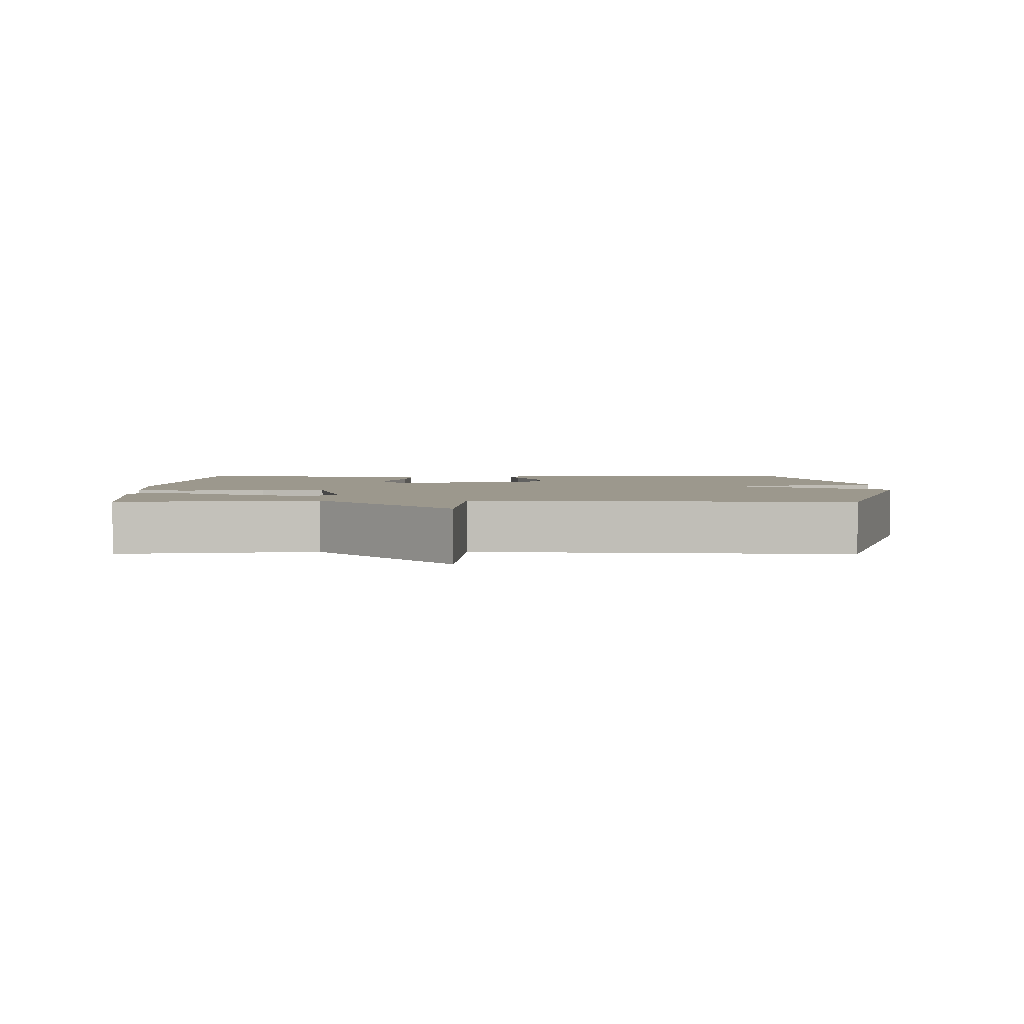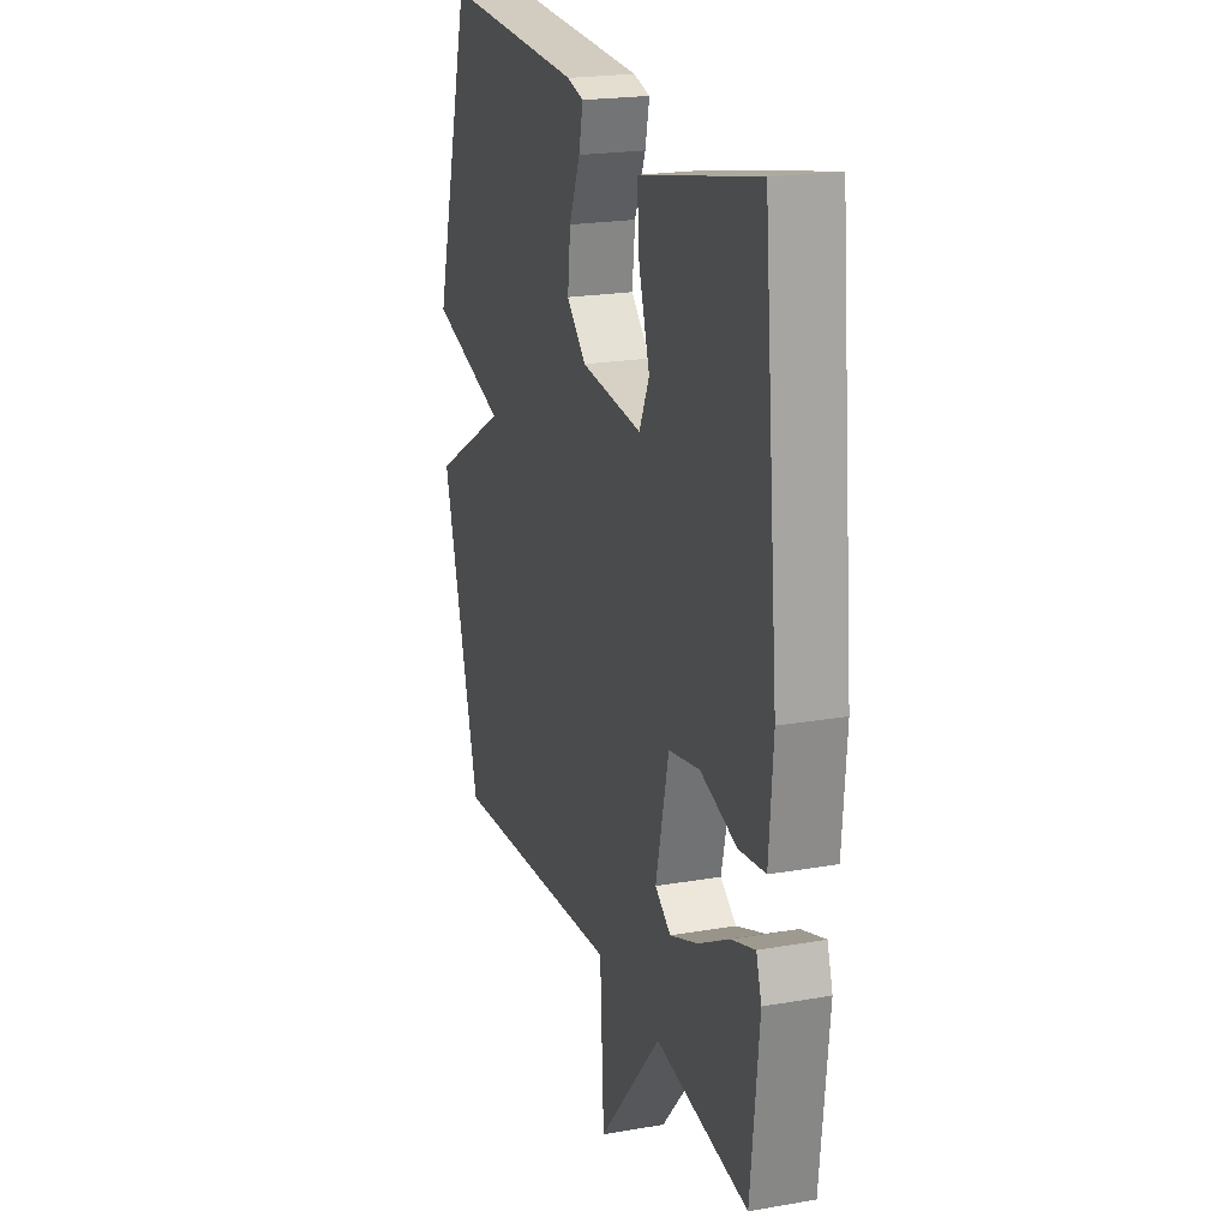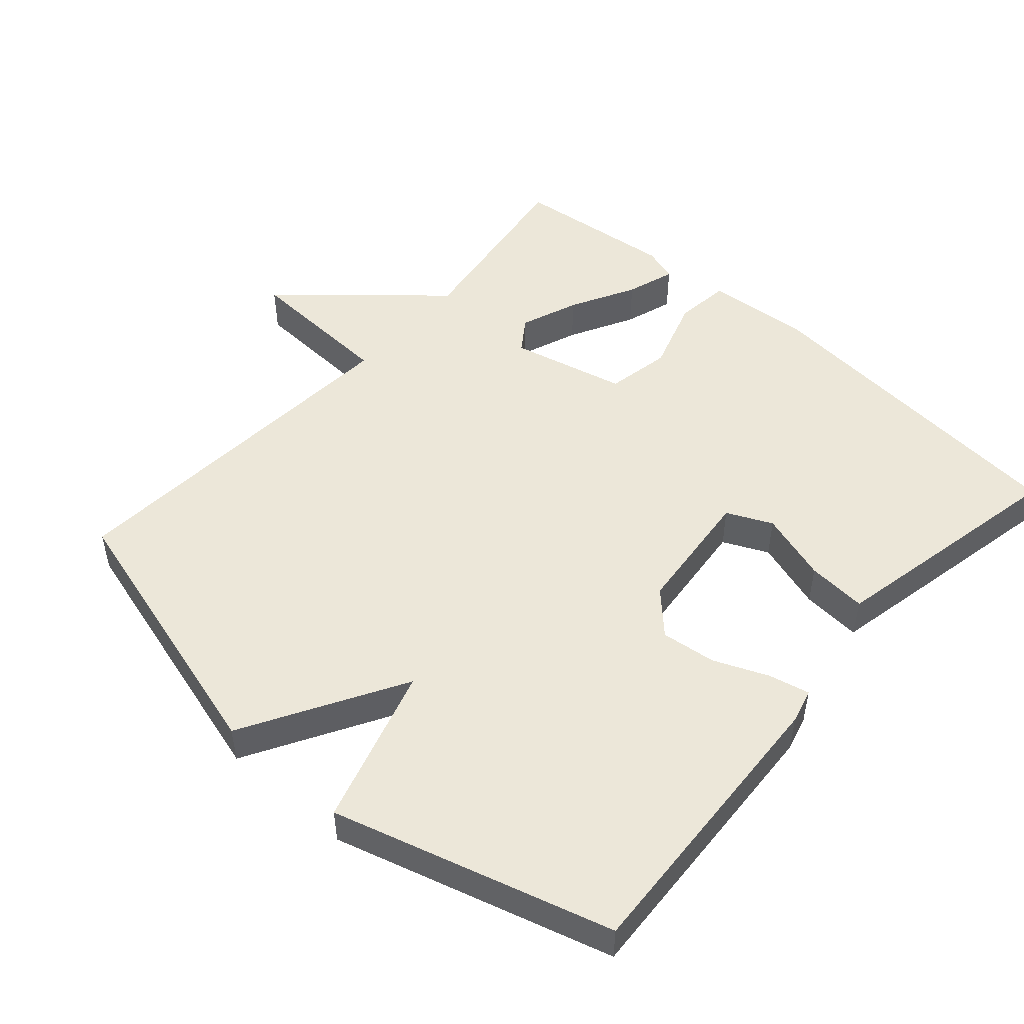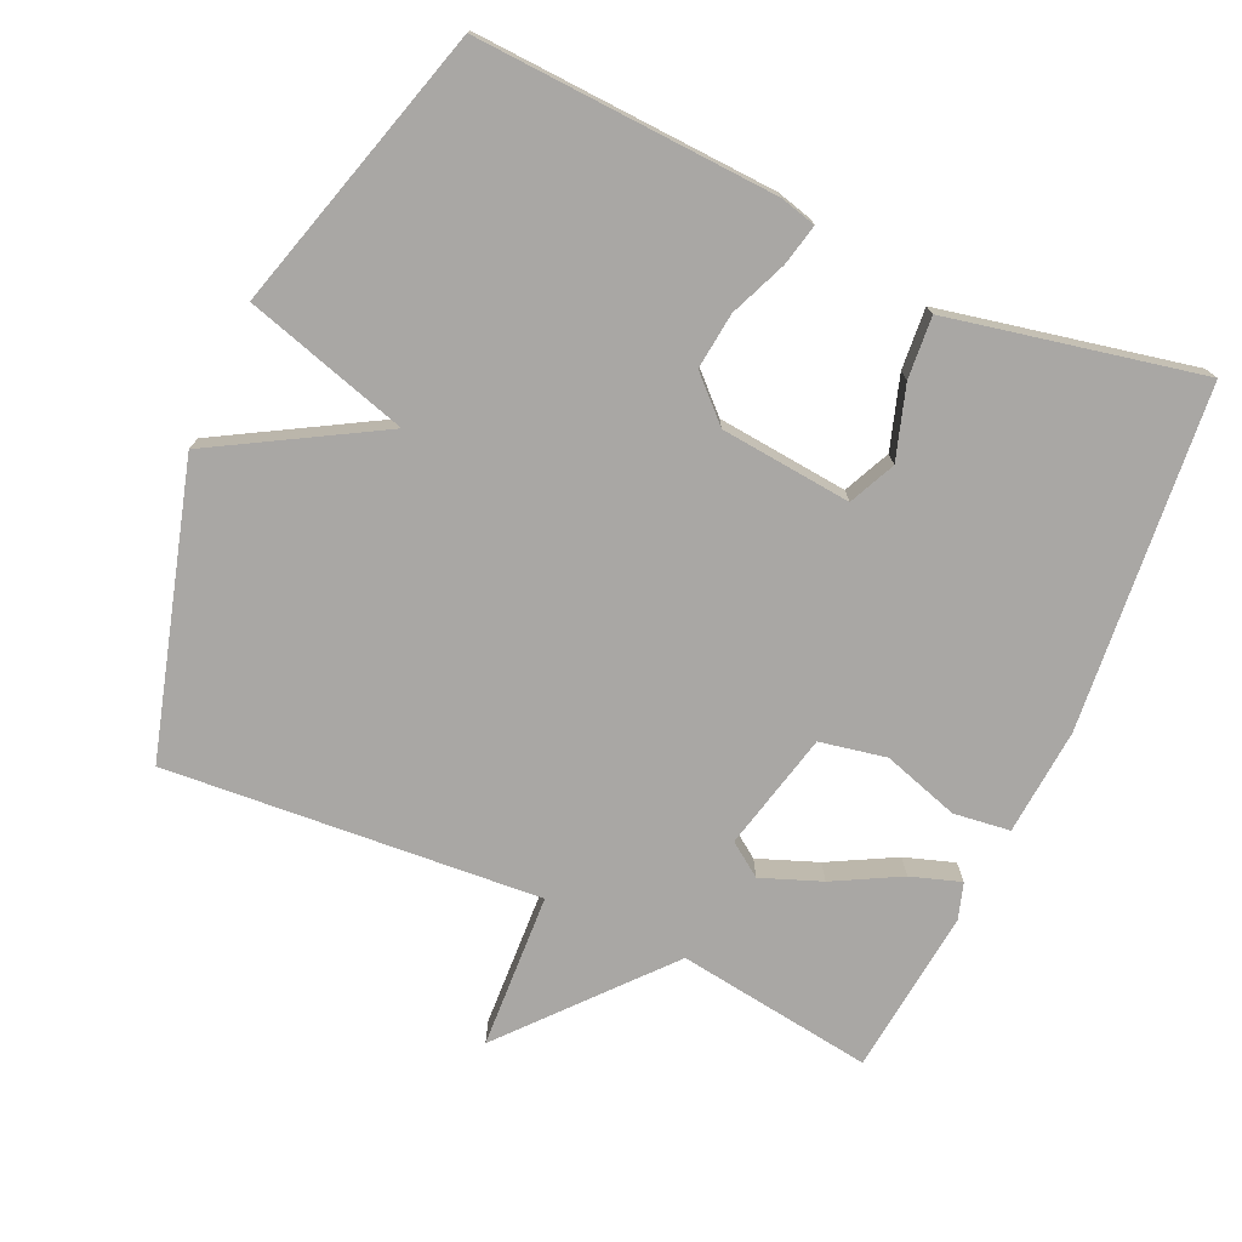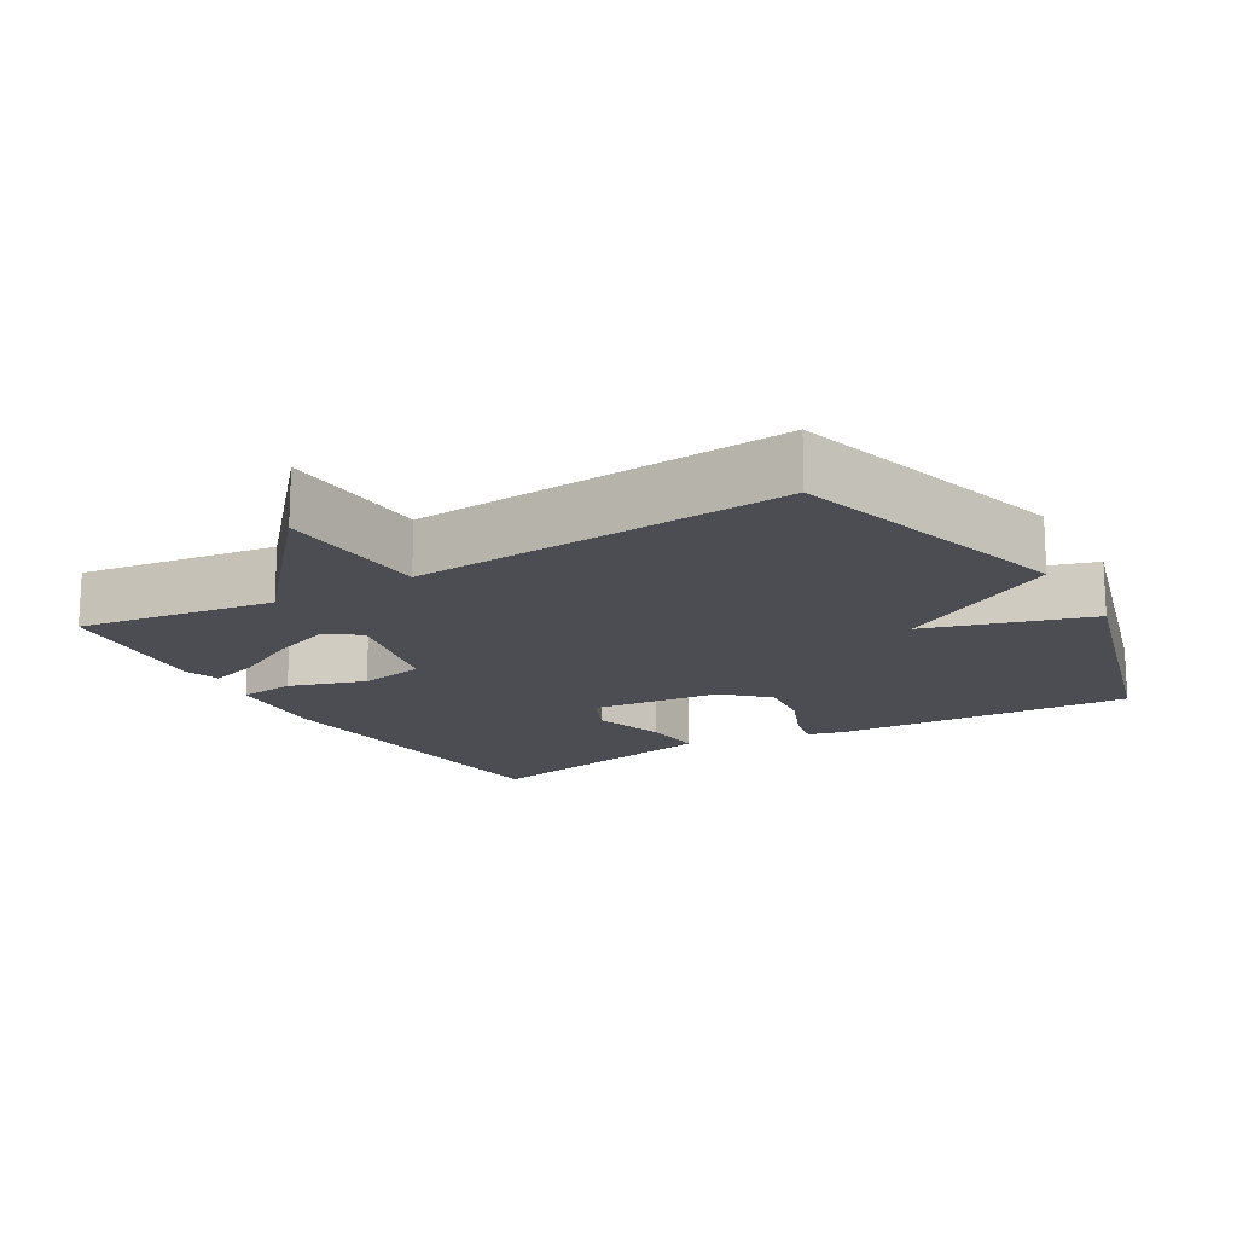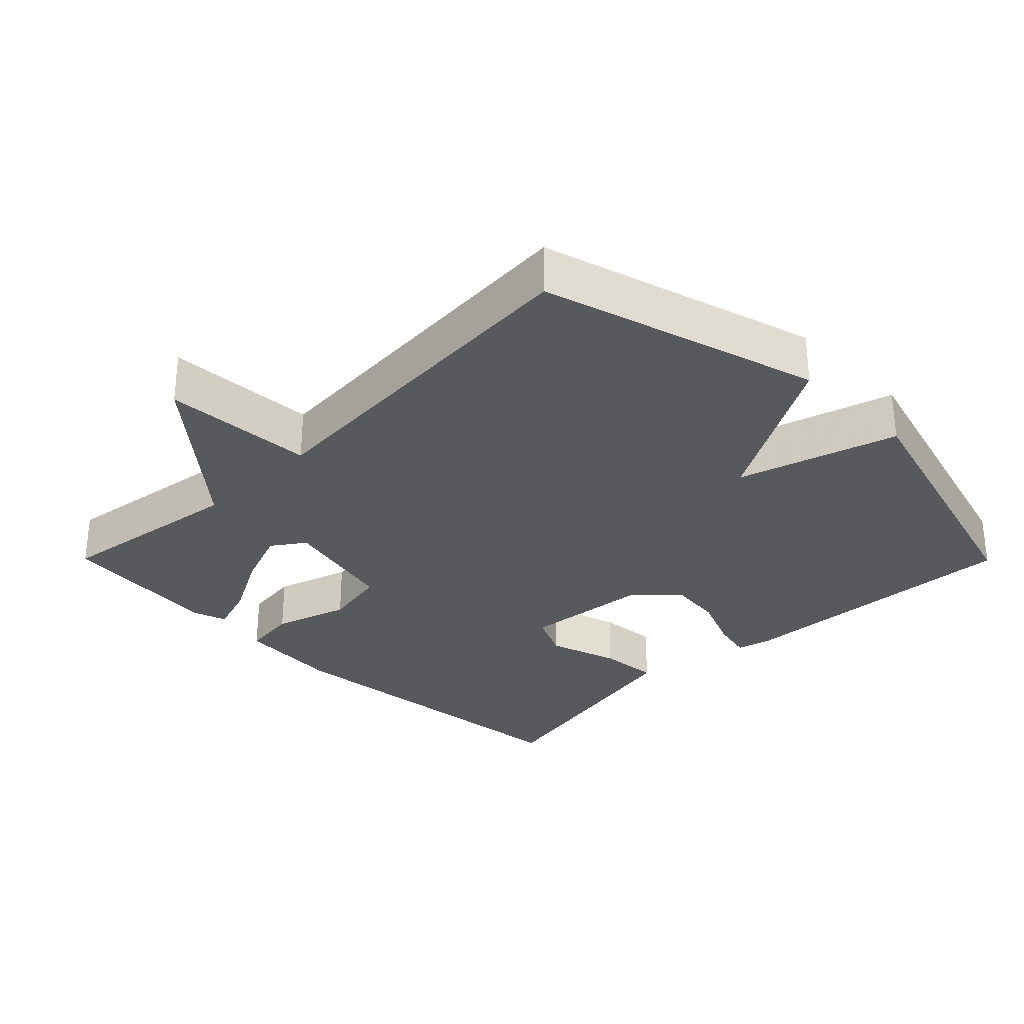
<metadata>
{"format":"obj","ext":"obj","renderer":"f3d","projection":"perspective","resolution":1024,"background":"white","views":[{"elev":3.0,"azim":-179.7,"up":"+Y"},{"elev":20.9,"azim":72.5,"up":"+Z"},{"elev":50.0,"azim":-48.6,"up":"+Y"},{"elev":-74.7,"azim":-24.3,"up":"+Y"},{"elev":-16.3,"azim":-149.6,"up":"+Y"},{"elev":-30.2,"azim":-135.2,"up":"+Y"}]}
</metadata>
<code>
v 0.5 0.07 0.5
v 0.545 0.07 0.021
v 0.533 0.07 -0.129
v 0.454 0.07 -0.139
v 0.347 0.07 -0.105
v 0.254 0.07 -0.123
v 0.215 0.07 -0.289
v 0.262 0.07 -0.322
v 0.346 0.07 -0.29
v 0.439 0.07 -0.24
v 0.509 0.07 -0.217
v 0.525 0.07 -0.267
v 0.5 0.07 -0.5
v 0.225 0.07 -0.461
v 0.036 0.07 -0.679
v 0.025 0.07 -0.461
v -0.5 0.07 -0.5
v -0.614 0.07 -0.1
v -0.385 0.07 0.032
v -0.614 0.07 0.1
v -0.5 0.07 0.5
v -0.079 0.07 0.478
v -0.029 0.07 0.465
v -0.042 0.07 0.407
v -0.075 0.07 0.328
v -0.084 0.07 0.249
v -0.026 0.07 0.193
v 0.157 0.07 0.175
v 0.187 0.07 0.24
v 0.155 0.07 0.341
v 0.148 0.07 0.427
v 0.258 0.07 0.45
v 0.5 0 0.5
v 0.545 0 0.021
v 0.533 0 -0.129
v 0.454 0 -0.139
v 0.347 0 -0.105
v 0.254 0 -0.123
v 0.215 0 -0.289
v 0.262 0 -0.322
v 0.346 0 -0.29
v 0.439 0 -0.24
v 0.509 0 -0.217
v 0.525 0 -0.267
v 0.5 0 -0.5
v 0.225 0 -0.461
v 0.036 0 -0.679
v 0.025 0 -0.461
v -0.5 0 -0.5
v -0.614 0 -0.1
v -0.385 0 0.032
v -0.614 0 0.1
v -0.5 0 0.5
v -0.079 0 0.478
v -0.029 0 0.465
v -0.042 0 0.407
v -0.075 0 0.328
v -0.084 0 0.249
v -0.026 0 0.193
v 0.157 0 0.175
v 0.187 0 0.24
v 0.155 0 0.341
v 0.148 0 0.427
v 0.258 0 0.45
f 3 4 5
f 2 3 5
f 1 2 5
f 32 1 5
f 31 32 5
f 30 31 5
f 29 30 5
f 28 29 5 6
f 27 28 6 7
f 26 27 7
f 23 24 25
f 22 23 25
f 21 22 25
f 20 21 25
f 19 20 25
f 19 25 26
f 16 17 18 19
f 16 19 26 7
f 16 7 8
f 15 16 8
f 14 15 8
f 12 13 14
f 11 12 14
f 10 11 14
f 9 10 14
f 8 9 14
f 37 36 35
f 37 35 34
f 37 34 33
f 37 33 64
f 37 64 63
f 37 63 62
f 37 62 61
f 38 37 61 60
f 39 38 60 59
f 39 59 58
f 57 56 55
f 57 55 54
f 57 54 53
f 57 53 52
f 57 52 51
f 58 57 51
f 51 50 49 48
f 39 58 51 48
f 40 39 48
f 40 48 47
f 40 47 46
f 46 45 44
f 46 44 43
f 46 43 42
f 46 42 41
f 46 41 40
f 1 33 34 2
f 2 34 35 3
f 3 35 36 4
f 4 36 37 5
f 5 37 38 6
f 6 38 39 7
f 7 39 40 8
f 8 40 41 9
f 9 41 42 10
f 10 42 43 11
f 11 43 44 12
f 12 44 45 13
f 13 45 46 14
f 14 46 47 15
f 15 47 48 16
f 16 48 49 17
f 17 49 50 18
f 18 50 51 19
f 19 51 52 20
f 20 52 53 21
f 21 53 54 22
f 22 54 55 23
f 23 55 56 24
f 24 56 57 25
f 25 57 58 26
f 26 58 59 27
f 27 59 60 28
f 28 60 61 29
f 29 61 62 30
f 30 62 63 31
f 31 63 64 32
f 32 64 33 1

</code>
